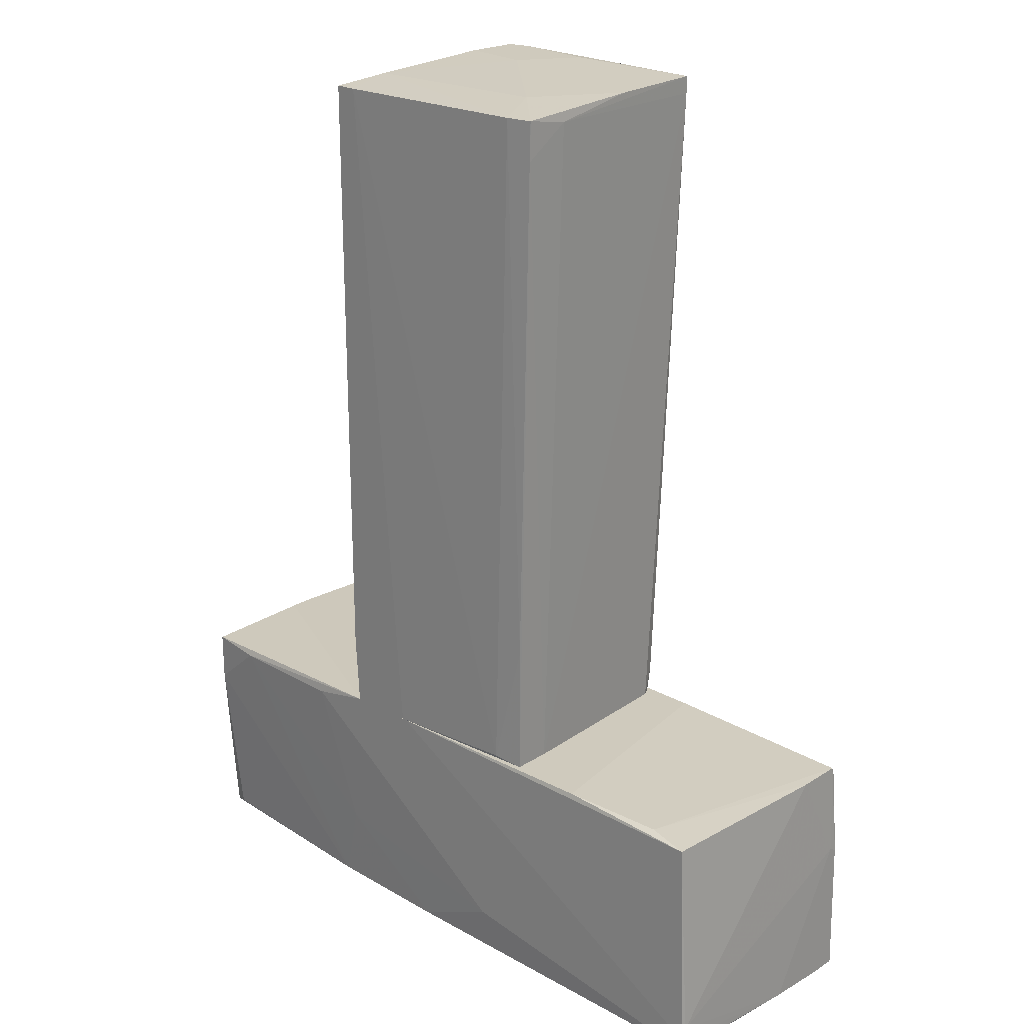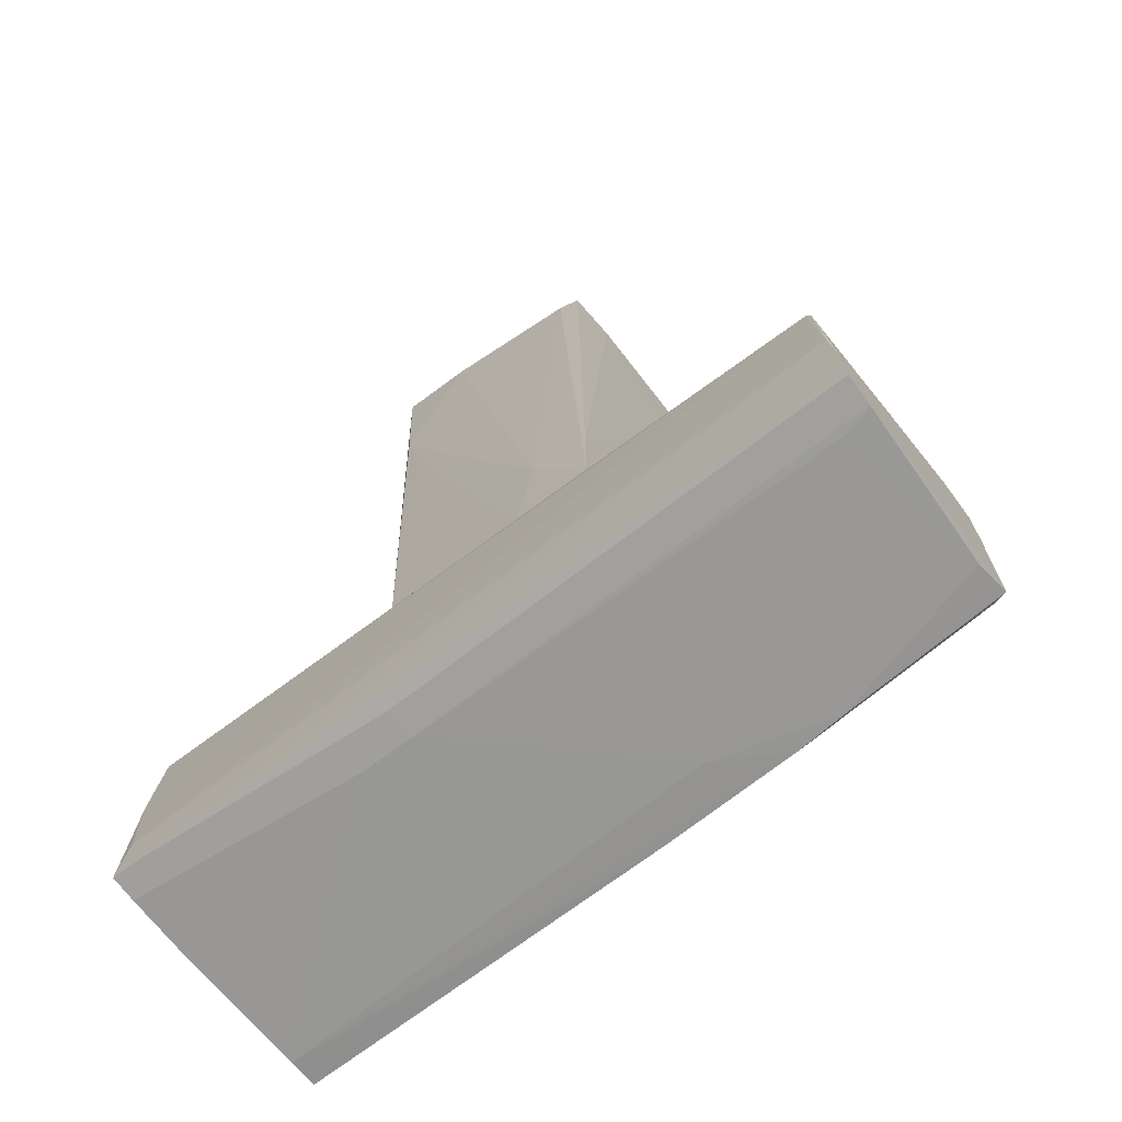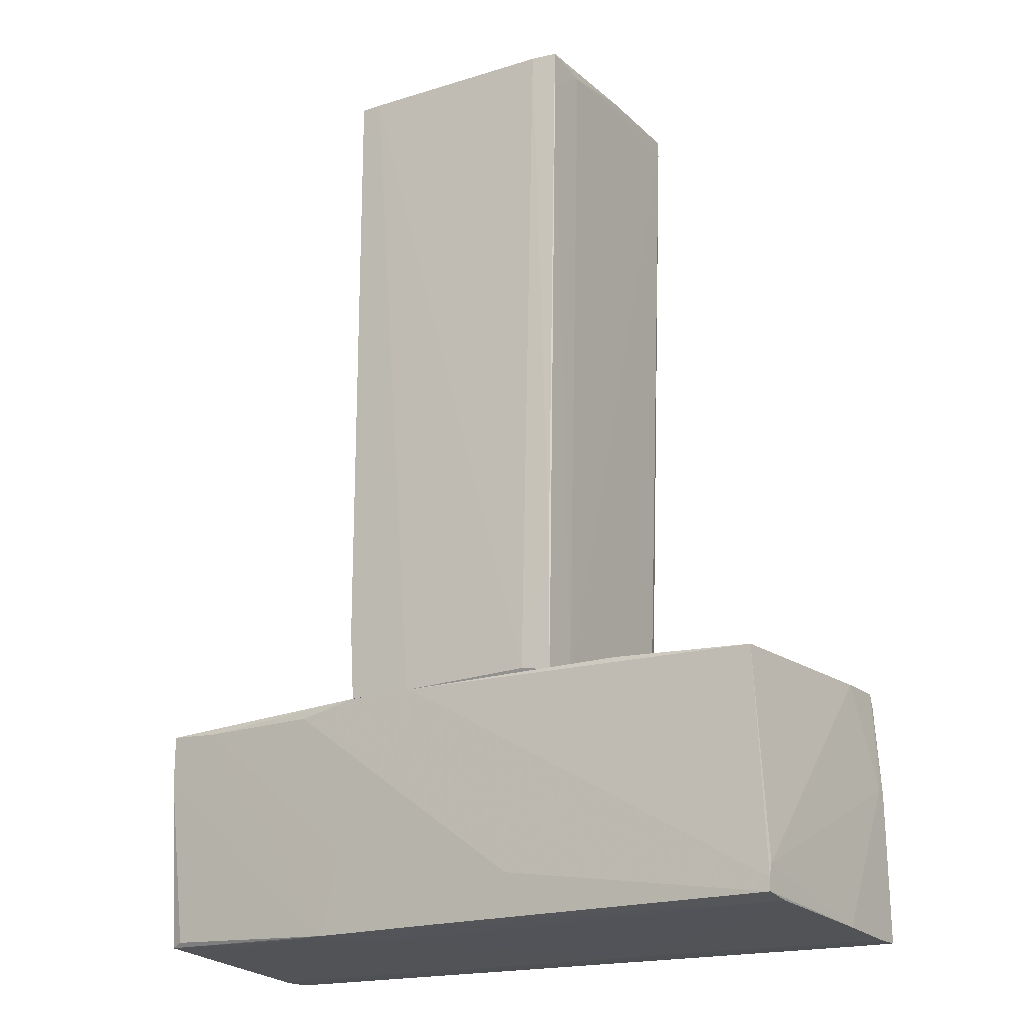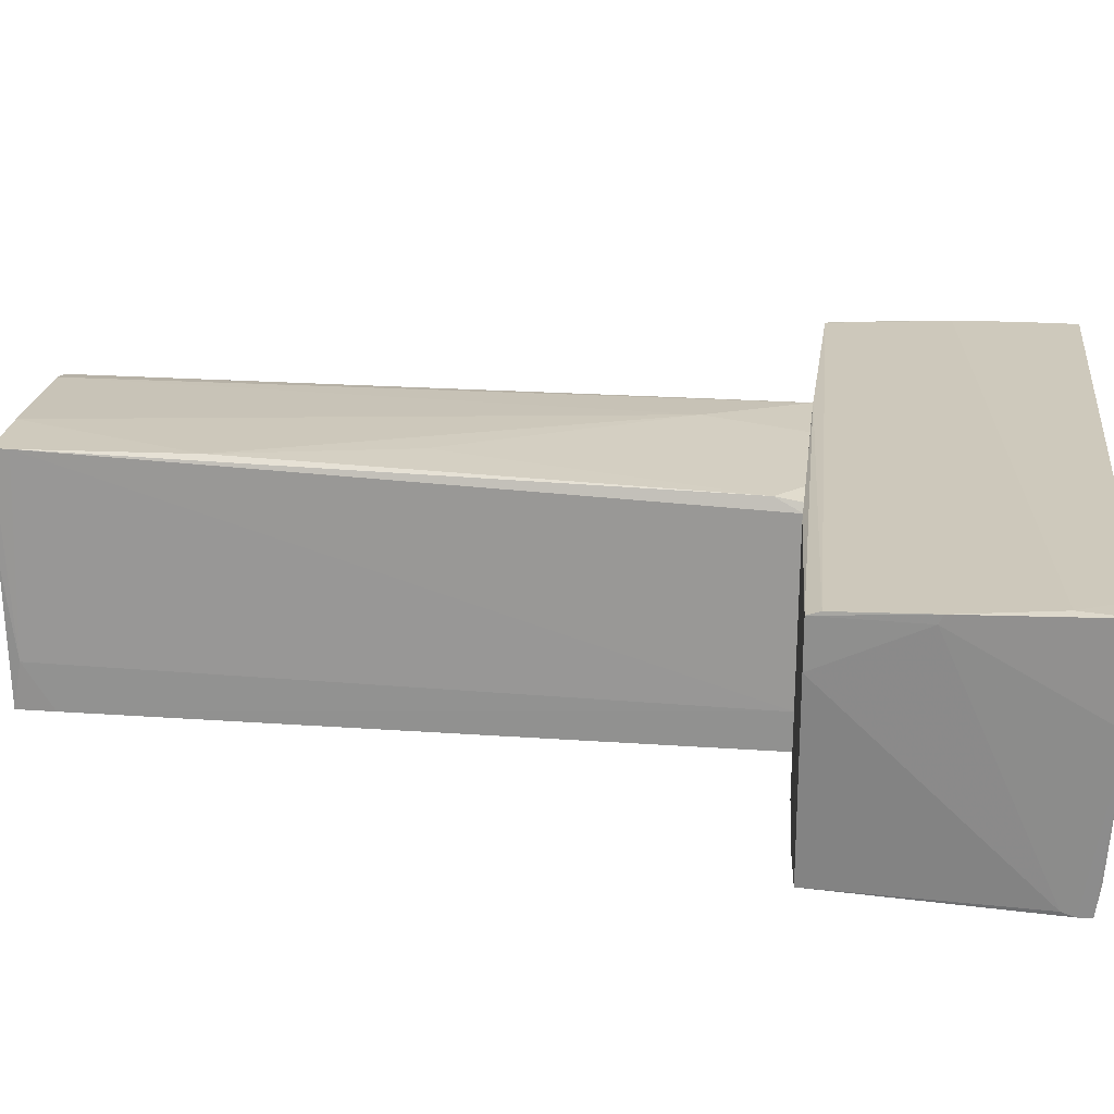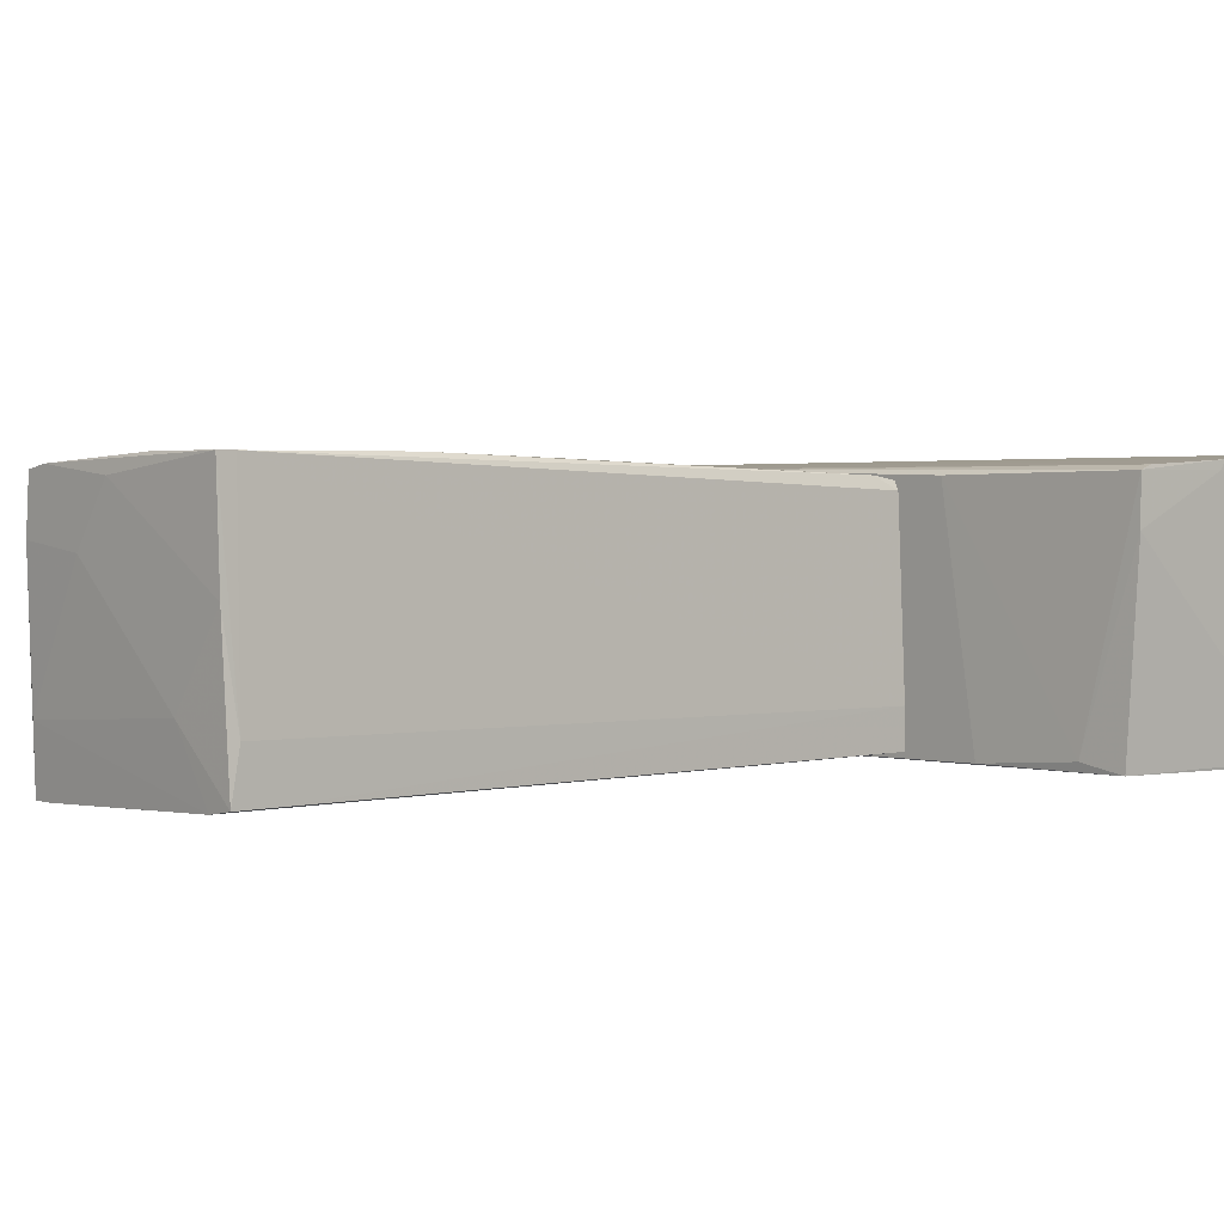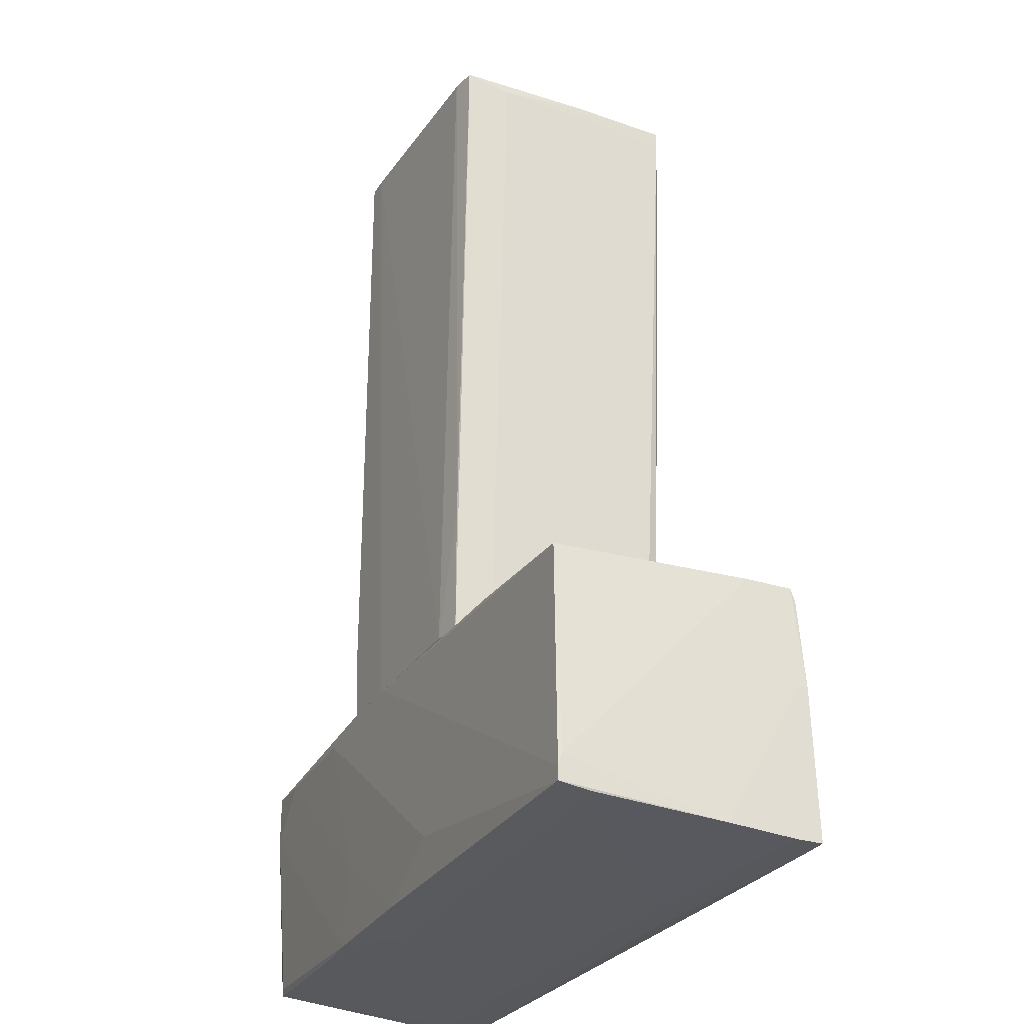
<metadata>
{"format":"obj","ext":"obj","renderer":"f3d","projection":"perspective","resolution":1024,"background":"white","views":[{"elev":22.9,"azim":-137.2,"up":"+Y"},{"elev":-71.2,"azim":36.5,"up":"+Y"},{"elev":-18.9,"azim":-147.0,"up":"+Y"},{"elev":23.1,"azim":-83.1,"up":"+Z"},{"elev":2.7,"azim":-132.5,"up":"+Z"},{"elev":-28.5,"azim":-115.6,"up":"+Y"}]}
</metadata>
<code>
o convex_0
v 3.109 -1.064 -0.6985
v -3.063 -3.047 -1.103
v -3.063 -3.084 -0.8456
v -3.063 -1.064 0.9914
v 3.109 -3.157 1.028
v -3.1 -3.194 1.102
v -2.953 -1.064 -1.066
v 3.109 -3.011 -0.919
v 2.999 -1.027 0.9912
v 0.9776 -0.9898 -1.103
v 3.109 -1.504 -1.029
v -1.373 -0.9901 0.9545
v 1.308 -3.047 -1.029
v -0.7486 -3.194 0.6975
v -1.703 -0.9901 -1.066
v -3.1 -1.945 1.065
v 3.072 -2.092 1.028
v 3.109 -1.064 -1.029
v -0.638 -2.68 -1.103
v 0.9776 -0.9898 0.9914
v 2.889 -3.157 0.6973
v -3.027 -2.753 1.102
v 1.529 -1.1 -1.103
v -3.063 -1.174 1.028
v -3.063 -1.064 0.5872
v 3.072 -1.027 0.1095
v 0.7205 -3.084 -0.6985
v -3.1 -3.157 0.2933
v 2.999 -2.974 -0.9557
v 3.109 -2.606 1.028
v 0.3534 -0.9898 -1.103
v -3.063 -2.827 -1.066
v 3.036 -1.1 0.9912
v -2.585 -1.027 -0.9926
v 0.1327 -3.047 -1.066
v 3.072 -3.047 -0.6251
v -2.806 -3.194 1.102
v 1.713 -3.047 -0.9924
v 2.631 -1.1 -1.066
v -0.7851 -3.194 0.9545
v -3.1 -3.194 0.8812
v -3.063 -2.937 -1.103
v 3.072 -1.027 -0.07374
v -3.1 -1.908 0.9914
v 3.109 -3.157 0.7709
v 1.125 -2.349 -1.066
v -1.189 -3.194 0.6973
f 6 41 47
f 1 5 8
f 1 8 11
f 1 11 18
f 2 10 19
f 12 4 20
f 16 6 22
f 9 16 22
f 17 9 22
f 19 10 23
f 4 16 24
f 16 9 24
f 9 20 24
f 20 4 24
f 1 18 26
f 20 9 26
f 10 20 26
f 3 13 27
f 14 3 27
f 21 14 27
f 2 3 28
f 6 16 28
f 11 8 29
f 8 13 29
f 13 11 29
f 5 1 30
f 1 26 30
f 10 2 31
f 7 15 31
f 15 12 31
f 20 10 31
f 12 20 31
f 25 7 32
f 9 17 33
f 26 9 33
f 17 30 33
f 30 26 33
f 4 12 34
f 15 7 34
f 12 15 34
f 7 25 34
f 25 4 34
f 3 2 35
f 13 3 35
f 2 19 35
f 22 6 37
f 17 22 37
f 5 30 37
f 30 17 37
f 13 8 38
f 27 13 38
f 21 27 38
f 8 36 38
f 36 21 38
f 11 13 39
f 10 18 39
f 18 11 39
f 23 10 39
f 14 5 40
f 37 6 40
f 5 37 40
f 6 28 41
f 2 28 42
f 31 2 42
f 7 31 42
f 32 7 42
f 28 32 42
f 18 10 43
f 26 18 43
f 10 26 43
f 16 4 44
f 4 25 44
f 28 16 44
f 25 32 44
f 32 28 44
f 8 5 45
f 5 14 45
f 14 21 45
f 36 8 45
f 21 36 45
f 19 23 46
f 13 35 46
f 35 19 46
f 39 13 46
f 23 39 46
f 3 14 47
f 28 3 47
f 40 6 47
f 14 40 47
f 41 28 47
o convex_1
v -0.01411 4.925 -1.066
v -0.418 4.962 1.102
v 0.7575 4.999 1.028
v 0.978 -0.9893 0.9914
v -1.043 -0.9898 -1.029
v 0.978 -0.9893 -1.103
v -0.9324 -0.9898 0.9178
v -1.116 4.925 -0.9924
v 1.015 4.925 -1.103
v -1.043 4.962 1.101
v 0.9413 4.999 0.9914
v -0.9691 3.382 1.102
v -0.7853 -0.9523 -1.066
v 1.015 -0.3643 -1.029
v -0.9691 -0.9898 0.8445
v 0.978 4.999 0.5503
v -1.043 -0.9898 -0.6985
v 1.015 3.749 -0.4046
v 0.5005 -0.1445 1.028
v -0.9324 -0.7688 0.9545
v -1.116 4.851 -0.5882
v -0.8957 4.925 -1.029
v 0.3902 -0.9893 -1.103
v -0.6017 4.962 -0.4779
v 0.8309 4.925 -1.103
v 0.05953 4.999 0.9545
v -1.043 4.815 1.101
v 0.978 4.962 -0.5882
v 0.3167 -0.9893 0.9912
v -0.565 1.803 1.065
v -1.079 4.962 0.2195
v 0.978 -0.1814 0.9914
v 1.015 4.925 -0.5884
v 1.015 2.868 -0.4046
v 0.3902 4.999 0.4768
v -1.116 4.595 -0.9924
v 1.015 -0.3643 -1.103
v -1.043 0.1498 -1.029
v -0.7119 -0.9898 0.9545
f 76 77 86
f 49 50 57
f 49 57 59
f 51 53 61
f 52 54 62
f 50 58 63
f 52 62 64
f 61 56 65
f 50 49 66
f 51 50 66
f 49 59 66
f 62 54 67
f 53 52 70
f 56 53 70
f 52 60 70
f 69 55 71
f 60 69 72
f 69 48 72
f 56 70 72
f 70 60 72
f 57 50 73
f 50 63 73
f 59 57 74
f 64 62 74
f 67 59 74
f 62 67 74
f 57 68 74
f 68 64 74
f 63 56 75
f 48 69 75
f 69 71 75
f 72 48 75
f 56 72 75
f 51 66 76
f 66 59 77
f 59 67 77
f 76 66 77
f 55 68 78
f 68 57 78
f 71 55 78
f 57 73 78
f 73 71 78
f 50 51 79
f 58 50 79
f 63 58 79
f 51 65 79
f 65 63 79
f 56 63 80
f 65 56 80
f 63 65 80
f 51 61 81
f 65 51 81
f 61 65 81
f 73 63 82
f 71 73 82
f 63 75 82
f 75 71 82
f 55 52 83
f 52 64 83
f 68 55 83
f 64 68 83
f 53 56 84
f 61 53 84
f 56 61 84
f 52 55 85
f 60 52 85
f 55 69 85
f 69 60 85
f 53 51 86
f 52 53 86
f 54 52 86
f 67 54 86
f 51 76 86
f 77 67 86

</code>
